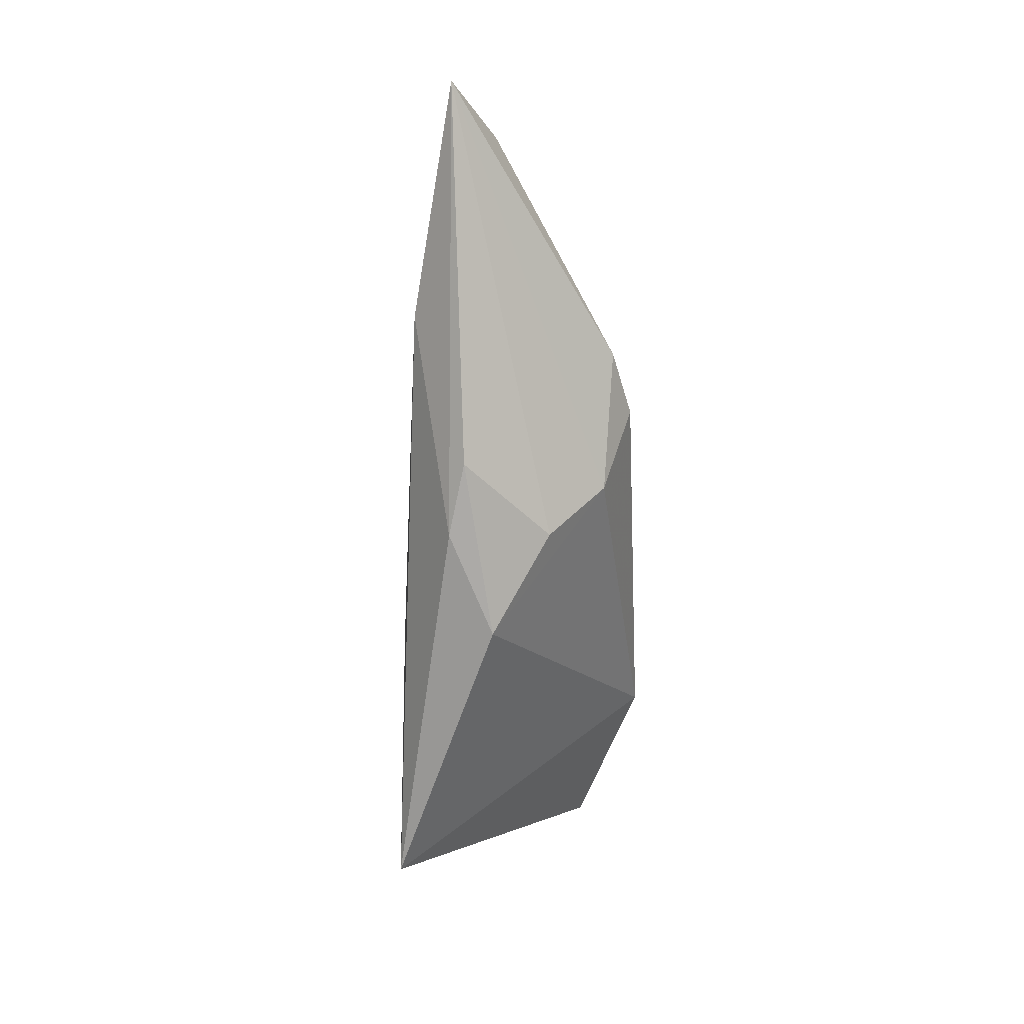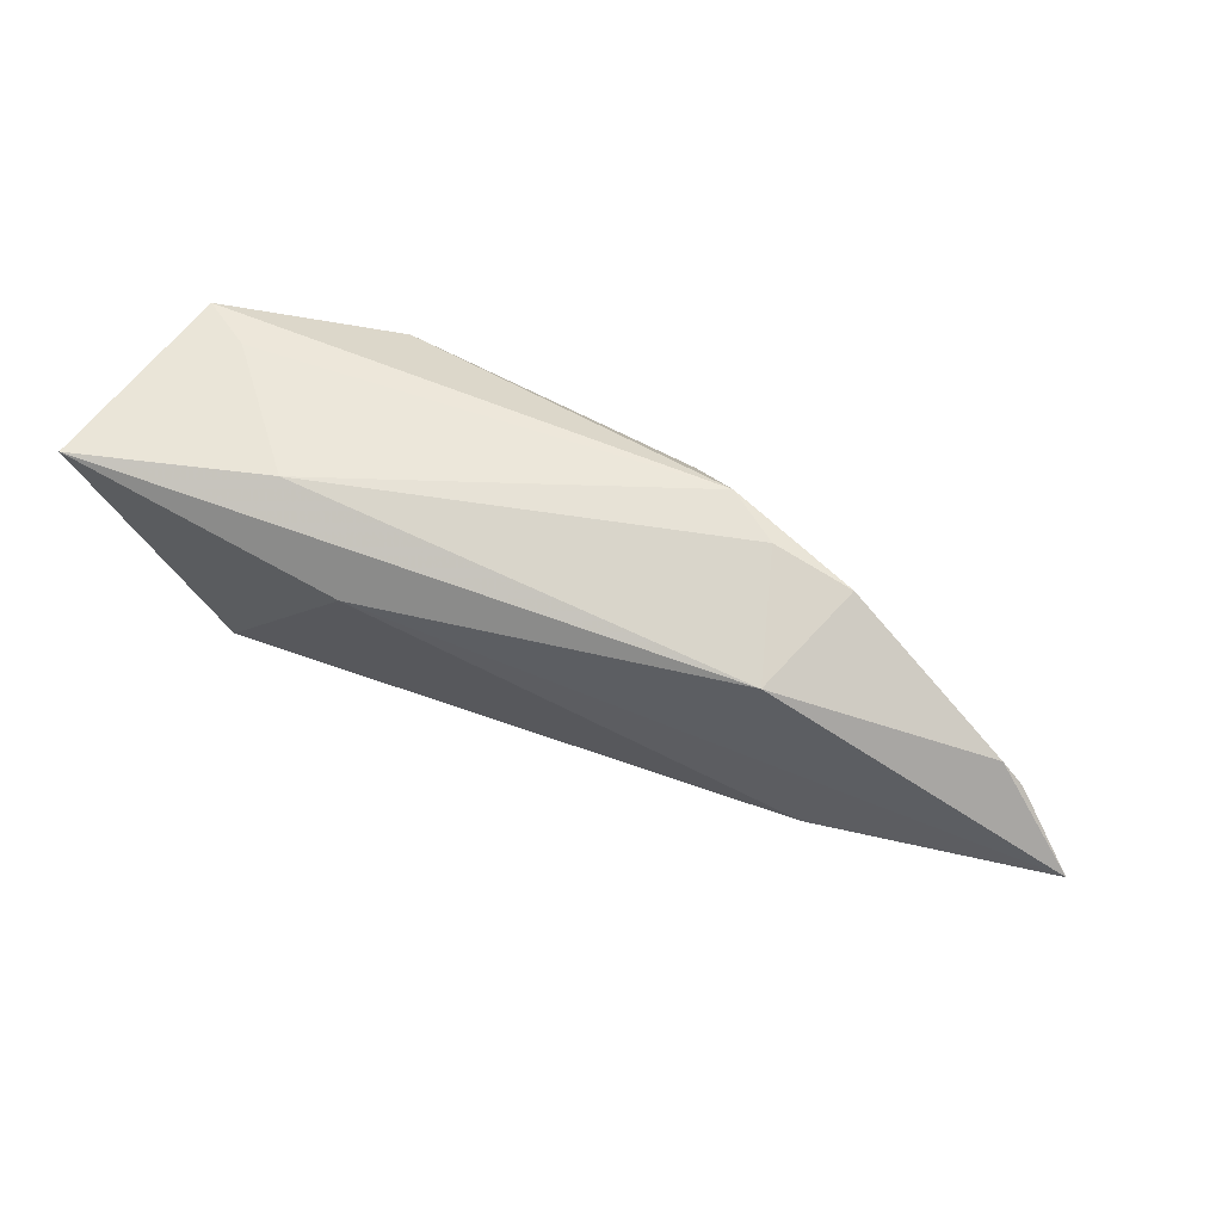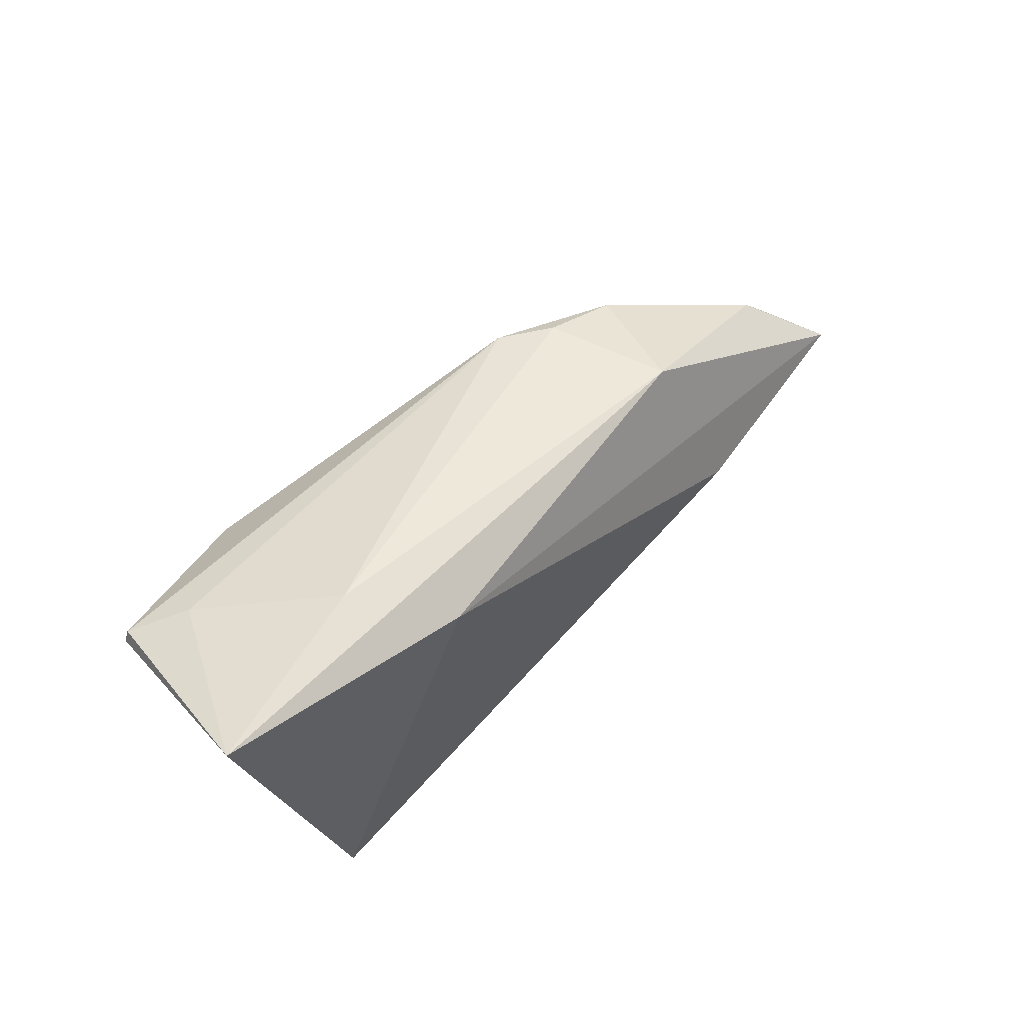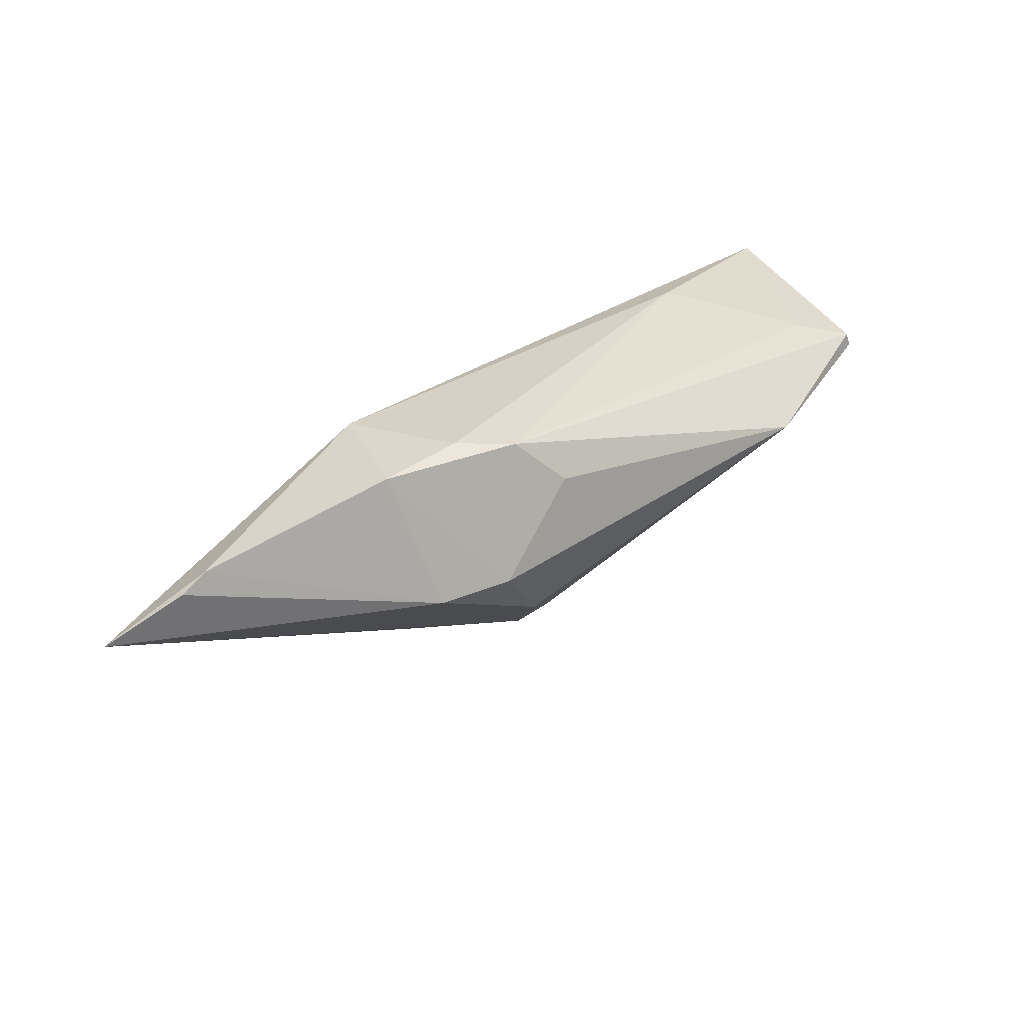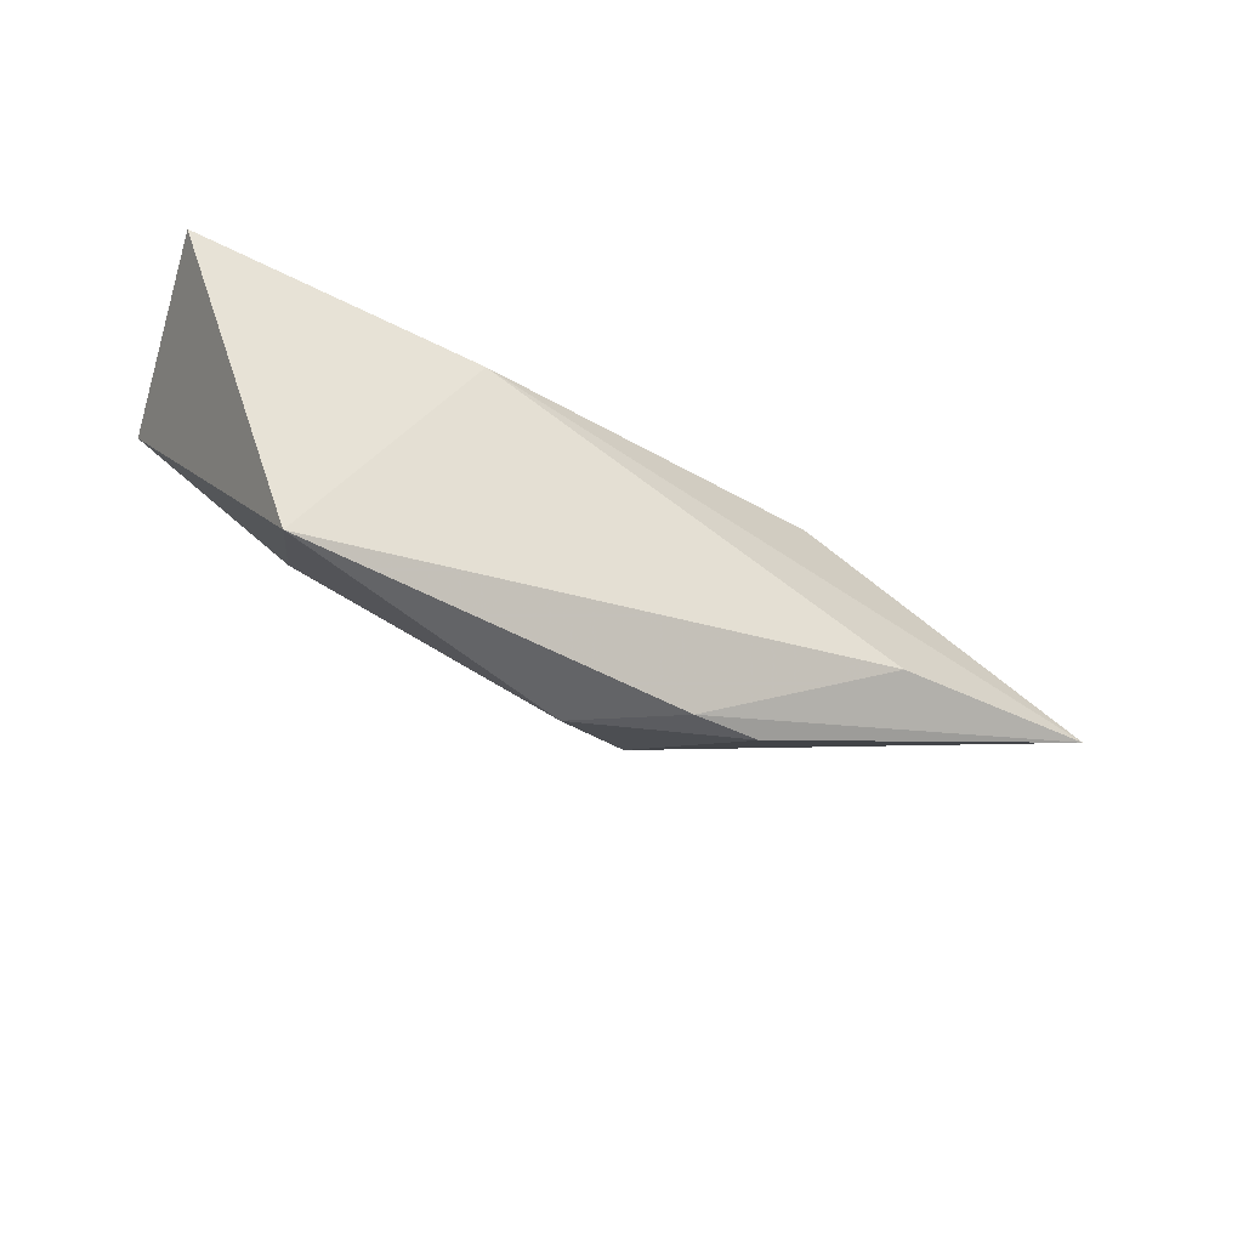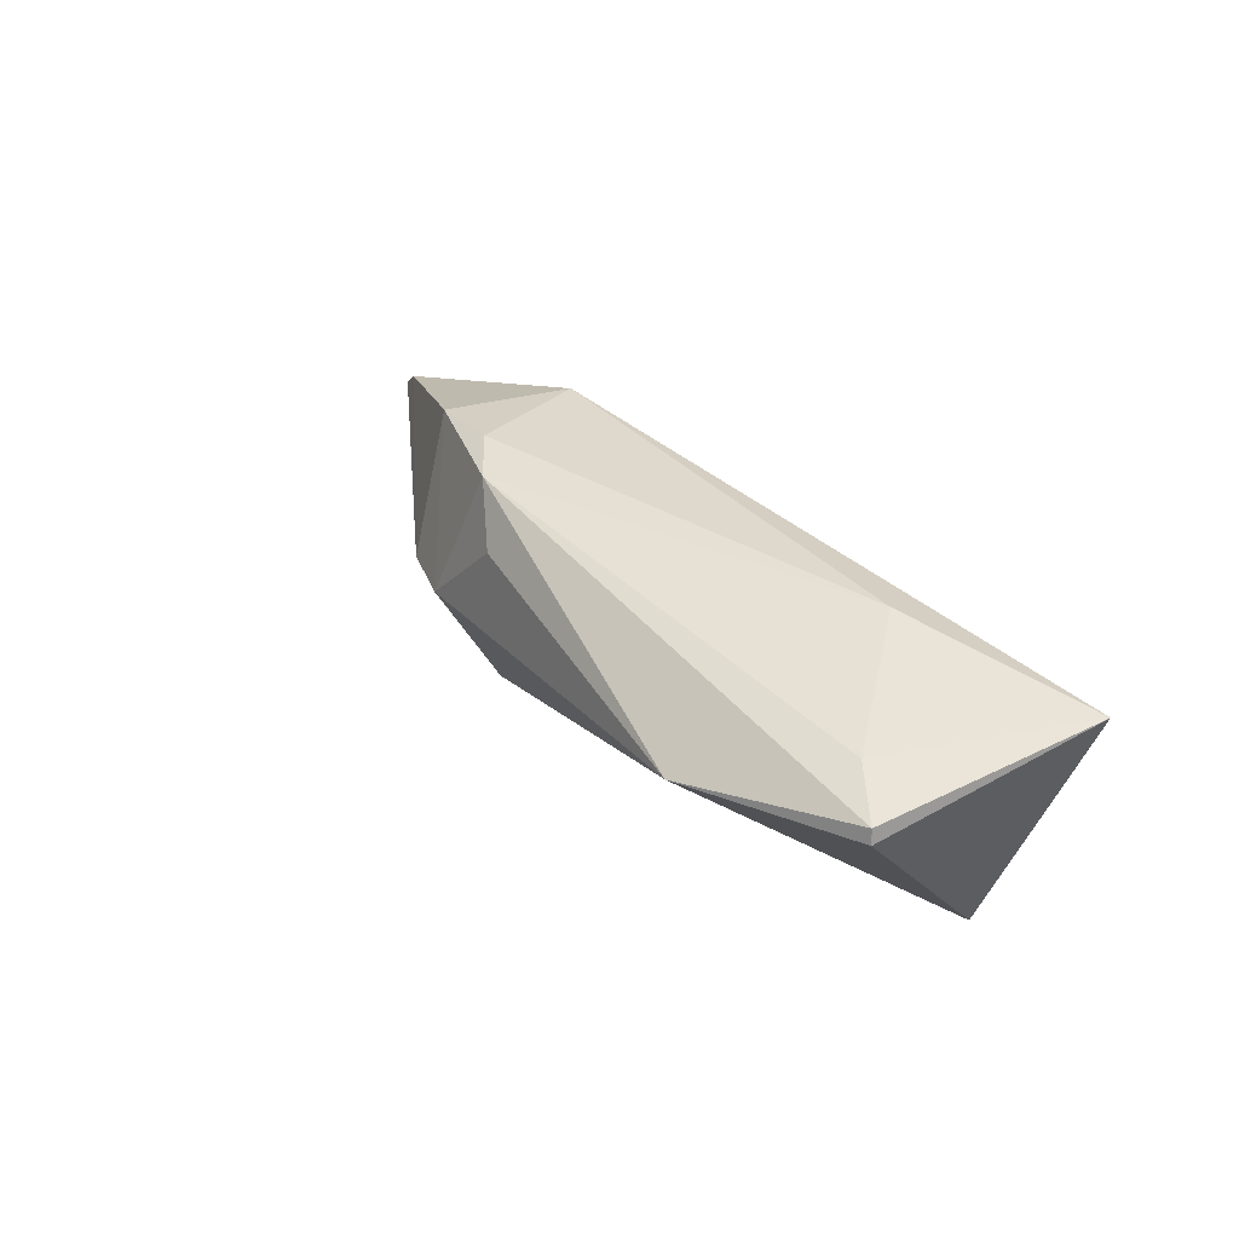
<metadata>
{"format":"obj","ext":"obj","renderer":"f3d","projection":"perspective","resolution":1024,"background":"white","views":[{"elev":-66.8,"azim":92.3,"up":"+Y"},{"elev":68.9,"azim":26.9,"up":"+Y"},{"elev":48.4,"azim":-42.9,"up":"+Y"},{"elev":30.7,"azim":142.7,"up":"+Y"},{"elev":-43.0,"azim":-25.6,"up":"+Y"},{"elev":36.6,"azim":-122.6,"up":"+Y"}]}
</metadata>
<code>
v 0.0008913 -0.02373 0.0007897
v 0.03128 0.01494 0.004848
v -0.04722 0.01141 -0.01045
v -0.0508 0.01586 0.01535
v 0.03192 -0.001811 -0.01683
v -0.02677 0.01739 0.007337
v 0.01454 -0.02178 0.005926
v 0.02384 -0.02022 0.003534
v 0.05798 0.005886 -0.002682
v -0.03555 -0.02373 0.01535
v 0.01856 0.01608 -0.01451
v 0.07003 -0.003707 0.003229
v 0.01559 -0.01004 -0.01488
v 0.02525 0.0166 -0.01044
v 0.02306 -0.0007552 -0.01911
v 0.0127 0.01025 -0.01751
v 0.01236 -0.01775 -0.007223
v -0.04044 0.01336 -0.006612
v -0.02606 0.006288 -0.01955
v -0.01553 0.01086 0.01535
v 0.03546 0.01473 -0.01013
v 0.06111 0.003296 -0.002031
v 0.04029 -0.008177 0.009524
v -0.04765 0.009666 -0.01072
f 19 15 13
f 16 15 19
f 9 2 12
f 4 2 6
f 6 2 14
f 19 3 11
f 11 16 19
f 11 6 14
f 15 16 11
f 19 10 24
f 24 3 19
f 24 10 4
f 4 3 24
f 7 23 10
f 7 8 12
f 12 23 7
f 20 2 4
f 4 10 20
f 10 23 20
f 12 2 20
f 20 23 12
f 12 8 17
f 17 13 12
f 12 13 5
f 5 13 15
f 14 2 21
f 2 9 21
f 21 11 14
f 9 5 21
f 15 11 21
f 21 5 15
f 18 11 3
f 6 11 18
f 18 3 4
f 4 6 18
f 1 7 10
f 1 10 19
f 8 7 1
f 1 17 8
f 19 13 1
f 13 17 1
f 22 9 12
f 12 5 22
f 22 5 9

</code>
